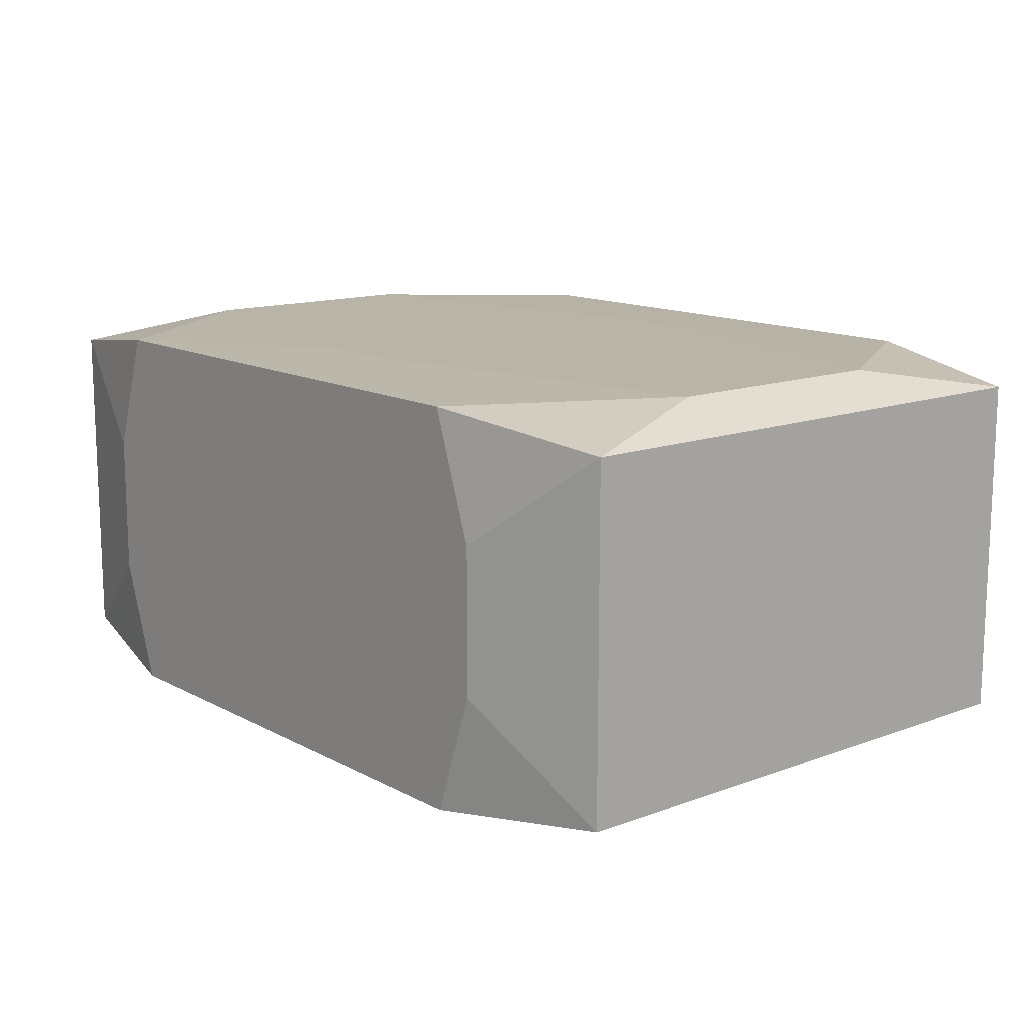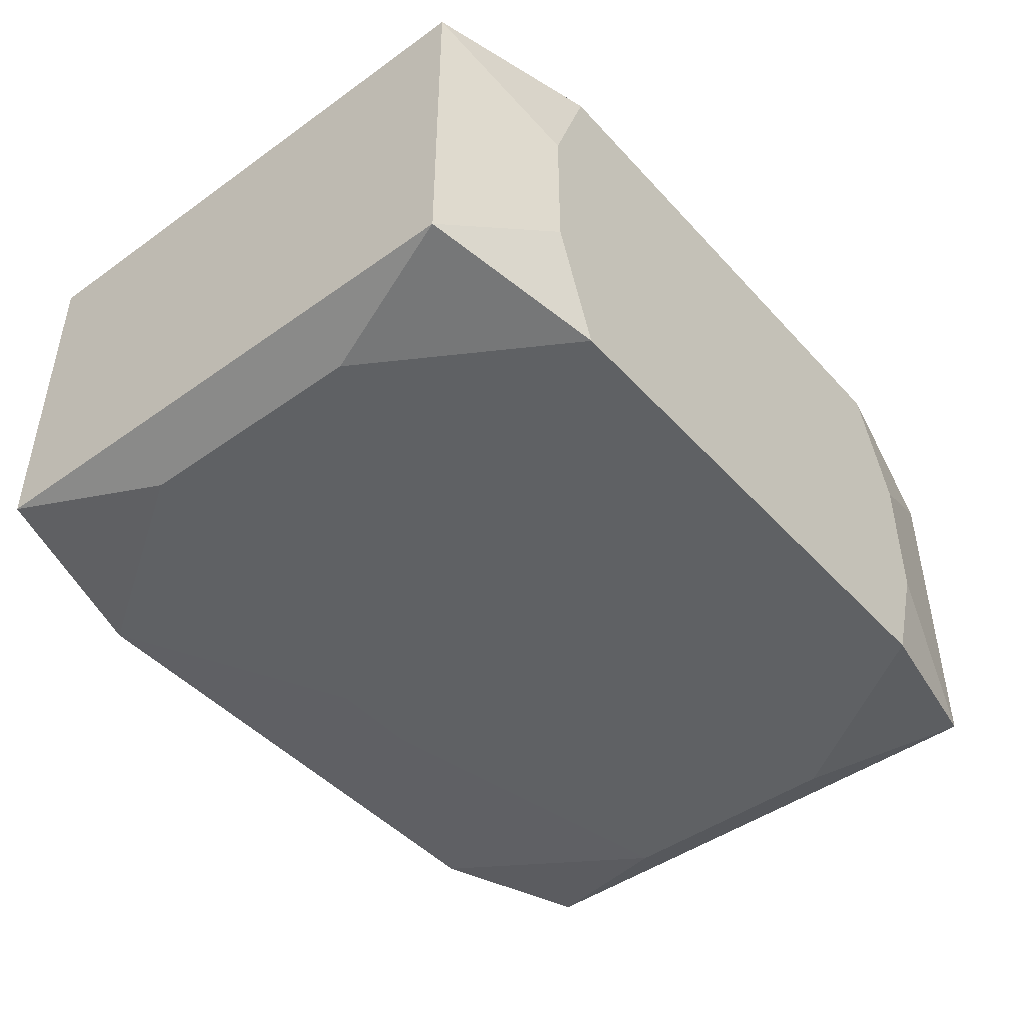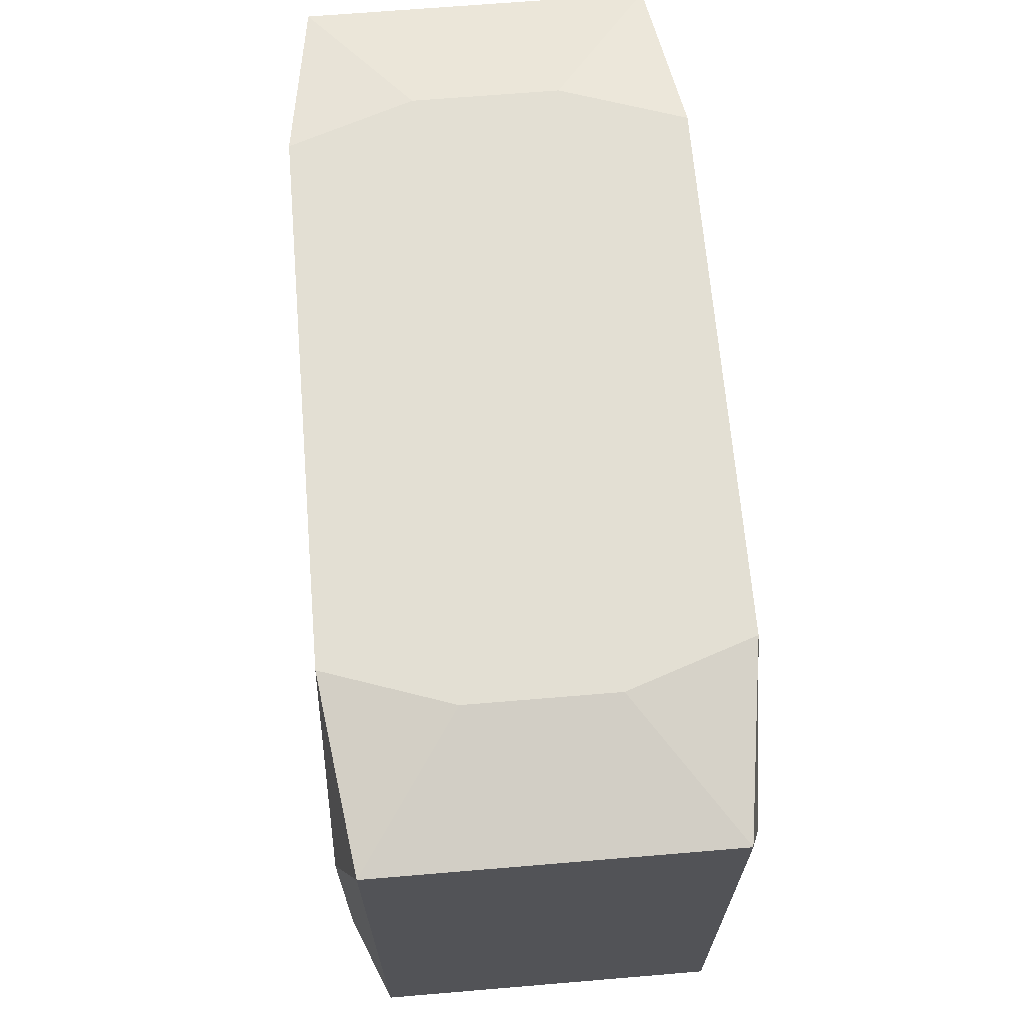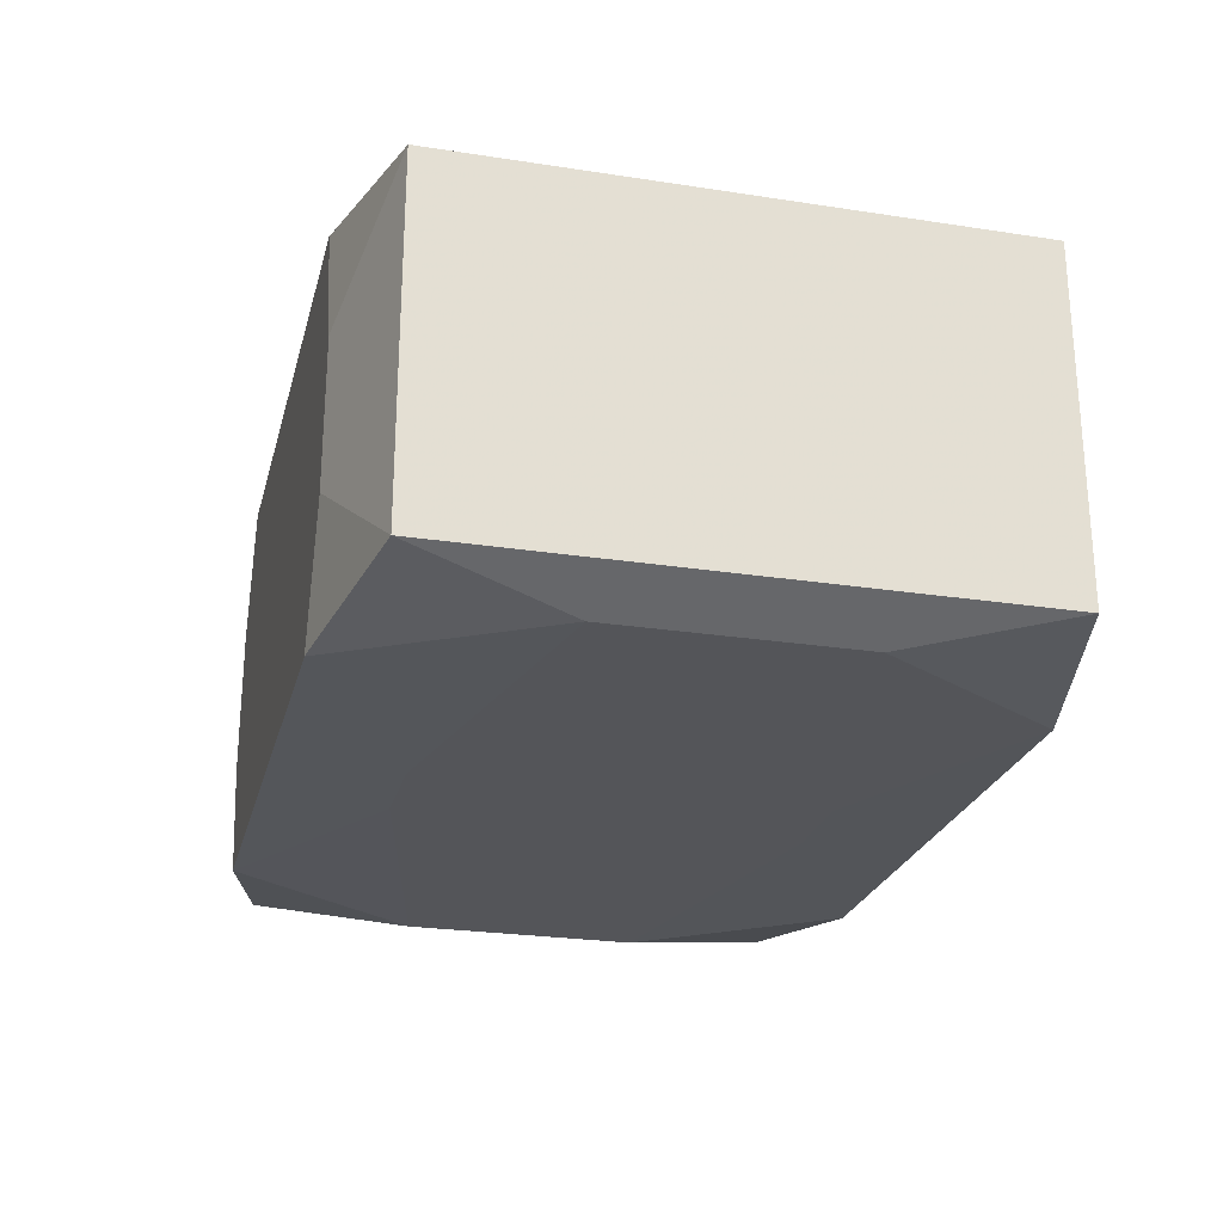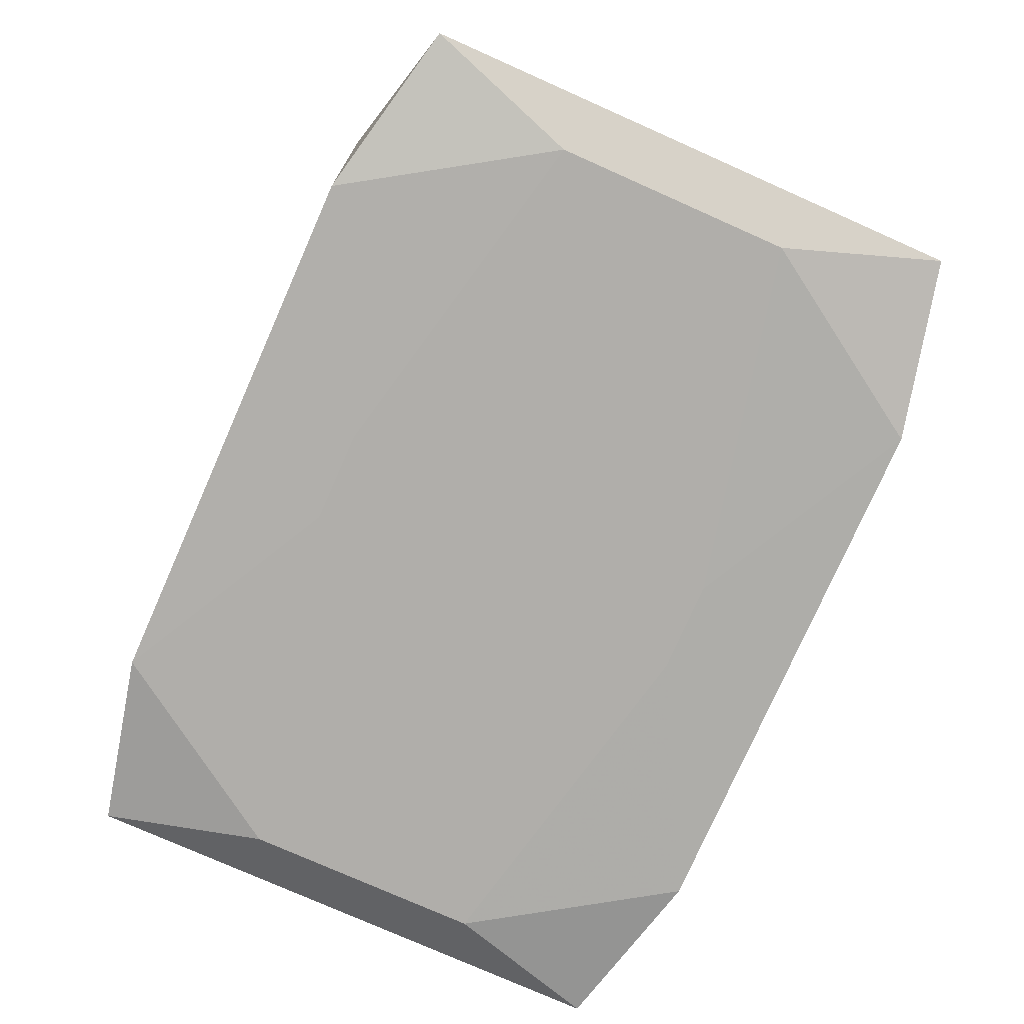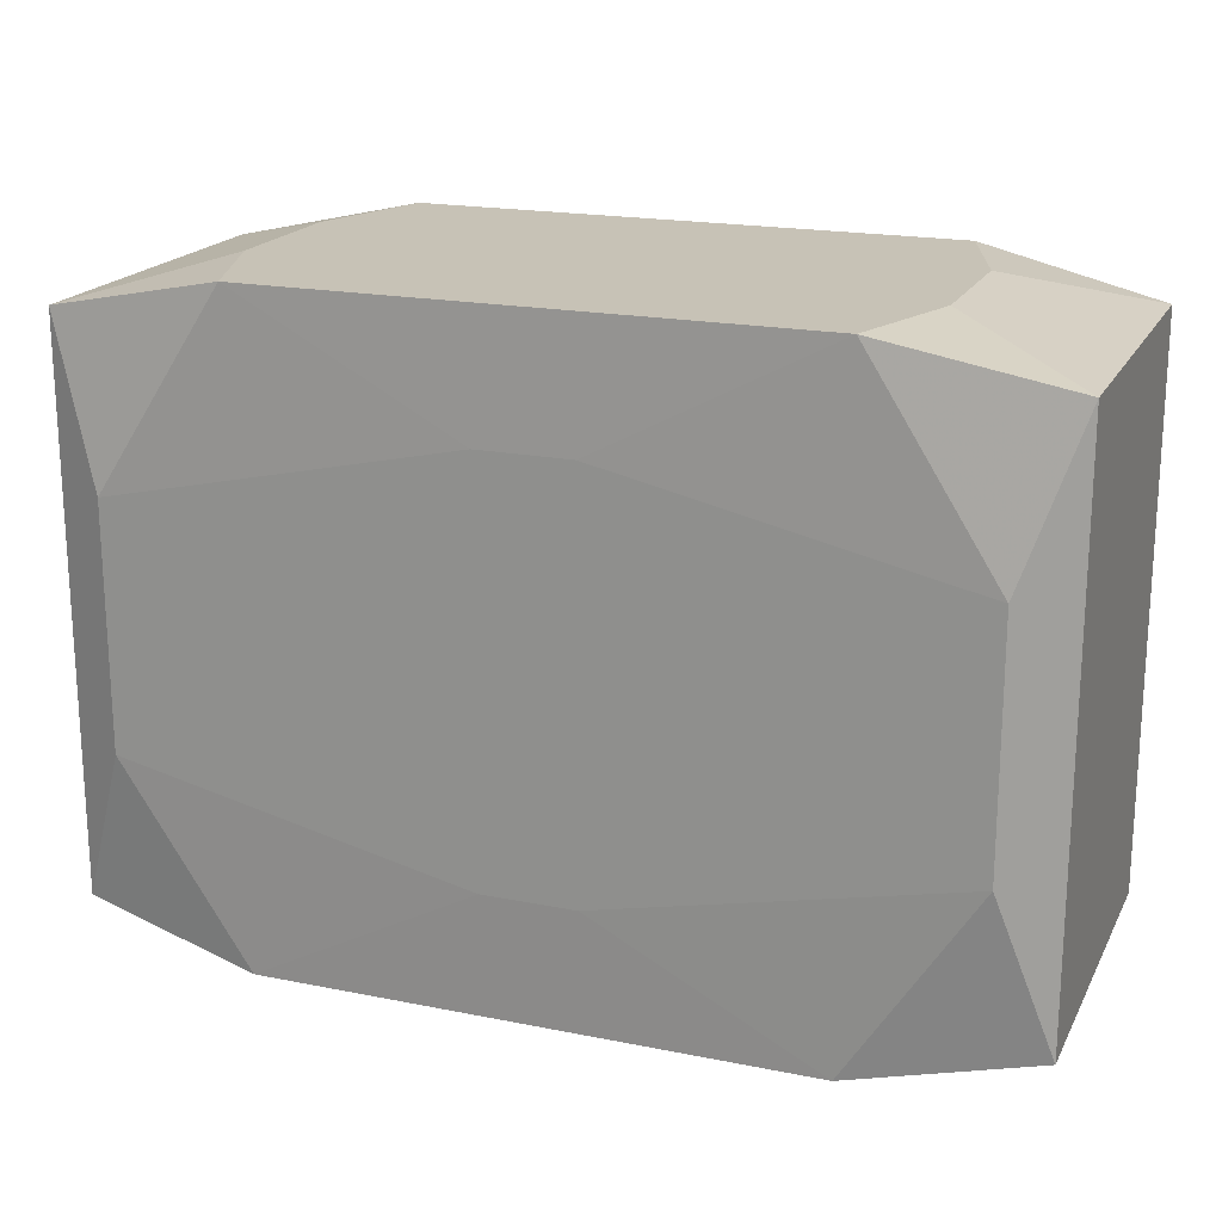
<metadata>
{"format":"obj","ext":"obj","renderer":"f3d","projection":"perspective","resolution":1024,"background":"white","views":[{"elev":13.3,"azim":50.0,"up":"+Z"},{"elev":-45.8,"azim":129.4,"up":"+Z"},{"elev":66.9,"azim":85.2,"up":"+Y"},{"elev":-24.8,"azim":75.9,"up":"+Z"},{"elev":-77.7,"azim":-113.9,"up":"+Z"},{"elev":19.2,"azim":20.7,"up":"+Y"}]}
</metadata>
<code>
v -0 0.02289 -0
v 0 -0.02289 0.01415
v 0.02262 0.02289 0.005236
v 0.02262 0.02289 -0.005236
v 0.02262 -0.02289 0.005236
v 0.02262 -0.02289 -0.005236
v -0.01955 0.02289 0.01415
v -0.01955 0.02289 -0.01415
v -0.01955 -0.02289 0.01415
v -0.01955 -0.02289 -0.01415
v -0.008742 0.02289 0.01415
v -0.008742 0.02289 -0.01415
v -0.008742 -0.02289 -0.01415
v 0.008919 -0.005512 -0.01443
v -0.003302 0.01426 0.01443
v -0.003302 0.01426 -0.01443
v -0.003302 -0.01426 0.01443
v -0.003302 -0.01426 -0.01443
v -0.0146 0.003341 0.01443
v 0.0169 0.01044 -0.01443
v 0.0169 -0.01044 -0.01443
v -0.03254 -0 0
v -0.03254 -0 -0.009244
v -0.03254 -0 0.009244
v -0.03254 -0.02011 0.01243
v -0.03254 -0.02011 -0.01243
v -0.03254 0.02011 0
v -0.03254 0.02011 0.01243
v -0.03254 0.02011 -0.01243
v -0.02335 -0 0.01443
v -0.02335 -0 -0.01443
v 0.02869 -0.008644 0.01443
v 0.02869 -0.008644 -0.01443
v 0.02869 0.008644 0.01443
v 0.02869 0.008644 -0.01443
v -0.02869 -0.008644 0.01443
v -0.02869 -0.008644 -0.01443
v -0.02869 0.008644 0.01443
v -0.02869 0.008644 -0.01443
v 0.02335 0 0.01443
v 0.03254 -0.02011 0.01243
v 0.03254 -0.02011 -0.01243
v 0.03254 0.02011 0.01243
v 0.03254 0.02011 -0.01243
v -0.0169 -0.01044 -0.01443
v -0.004348 0.007259 0.01443
v -0.004348 0.007259 -0.01443
v 0.003302 0.01426 0.01443
v 0.003302 0.01426 -0.01443
v 0.003302 -0.01426 0.01443
v 0.003302 -0.01426 -0.01443
v -0.00391 -0.02289 0.006326
v -0.008919 -0.01233 -0.01443
v 0.008742 0.02289 0.01415
v 0.008742 0.02289 -0.01415
v 0.008742 -0.02289 -0.01415
v 0.01955 0.02289 0.01415
v 0.01955 0.02289 -0.01415
v 0.01955 -0.02289 0.01415
v 0.01955 -0.02289 -0.01415
v -0.02262 0.02289 0.005236
v -0.02262 0.02289 -0.005236
v -0.02262 -0.02289 0.005236
v -0.02262 -0.02289 -0.005236
f 26 25 24
f 24 22 26
f 1 57 3
f 29 61 62
f 24 25 28
f 28 61 29
f 28 7 61
f 63 9 25
f 25 26 63
f 23 22 29
f 29 26 23
f 23 26 22
f 29 62 8
f 8 62 61
f 60 63 13
f 52 59 9
f 52 63 60
f 9 63 52
f 6 42 41
f 60 42 6
f 6 52 60
f 59 52 6
f 24 28 27
f 27 22 24
f 29 22 27
f 25 9 36
f 61 7 11
f 11 57 1
f 1 61 11
f 41 42 44
f 37 26 29
f 64 63 26
f 41 59 5
f 5 6 41
f 59 6 5
f 7 28 38
f 38 28 25
f 25 36 38
f 32 59 41
f 58 49 55
f 55 61 1
f 55 8 61
f 1 3 55
f 55 3 58
f 33 44 42
f 33 42 60
f 58 3 4
f 4 44 58
f 8 16 39
f 29 8 39
f 39 37 29
f 39 16 49
f 30 36 19
f 19 38 30
f 30 38 36
f 48 34 57
f 15 38 19
f 7 38 15
f 34 48 15
f 15 11 7
f 15 48 57
f 19 36 17
f 17 36 9
f 9 2 17
f 17 2 59
f 41 44 43
f 43 3 57
f 43 4 3
f 44 4 43
f 57 34 43
f 43 32 41
f 34 32 43
f 12 55 49
f 12 16 8
f 49 16 12
f 58 44 35
f 44 33 35
f 35 49 58
f 54 15 57
f 11 15 54
f 40 17 32
f 40 32 34
f 34 15 40
f 59 32 50
f 50 17 59
f 32 17 50
f 51 33 60
f 60 56 51
f 51 56 18
f 51 18 53
f 37 18 10
f 26 37 10
f 18 56 10
f 10 64 26
f 10 13 63
f 63 64 10
f 33 51 21
f 21 51 53
f 47 39 49
f 46 15 19
f 46 40 15
f 19 17 46
f 17 40 46
f 39 47 31
f 37 39 31
f 20 47 49
f 49 35 20
f 20 35 33
f 33 21 20
f 14 20 21
f 47 20 14
f 45 31 47
f 47 14 45
f 37 31 45
f 45 21 53
f 45 14 21
f 45 18 37
f 53 18 45

</code>
